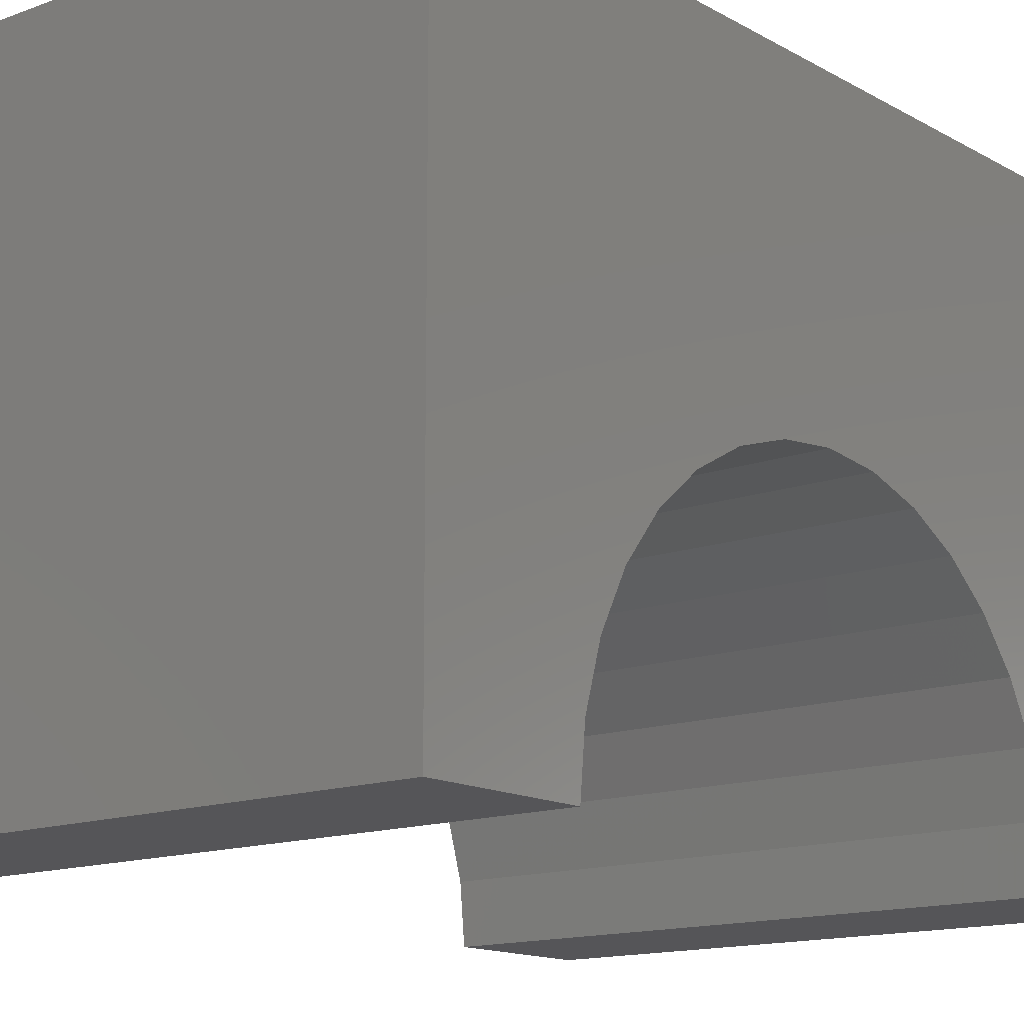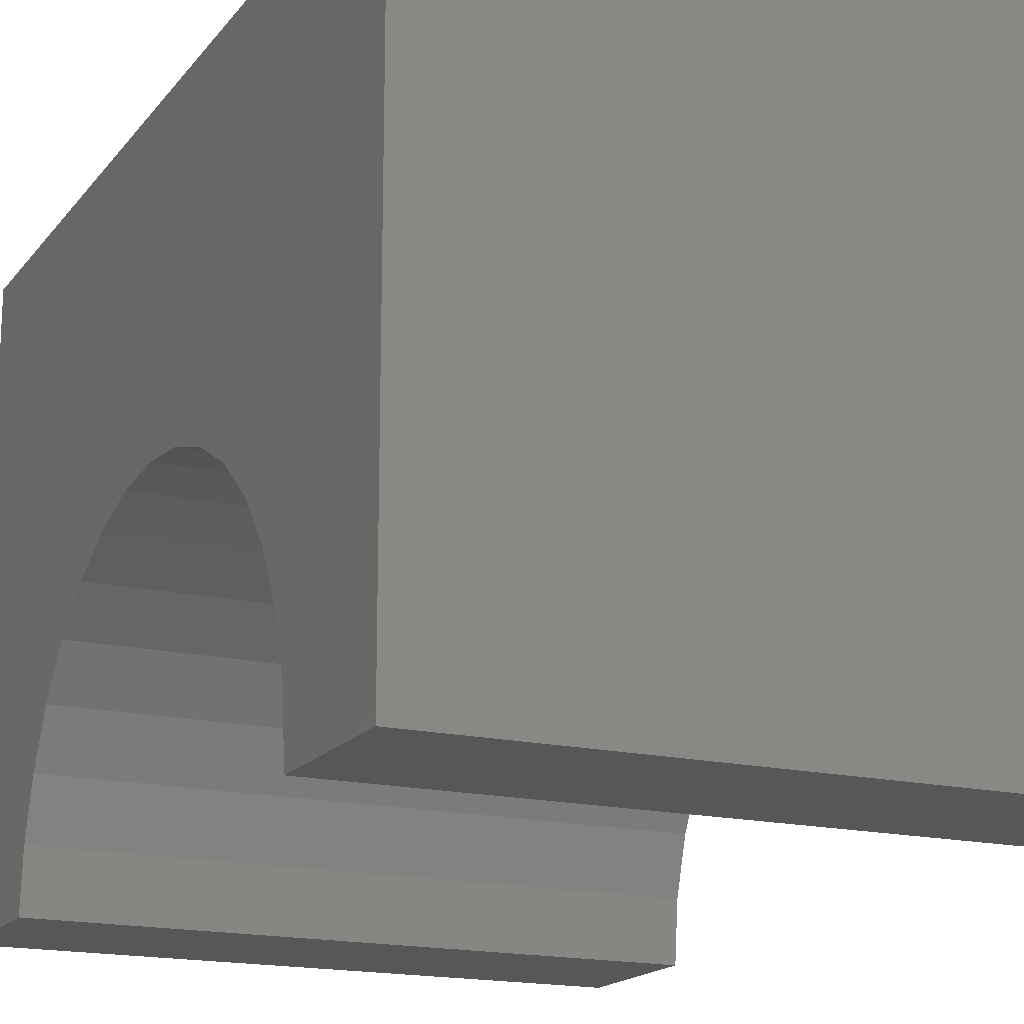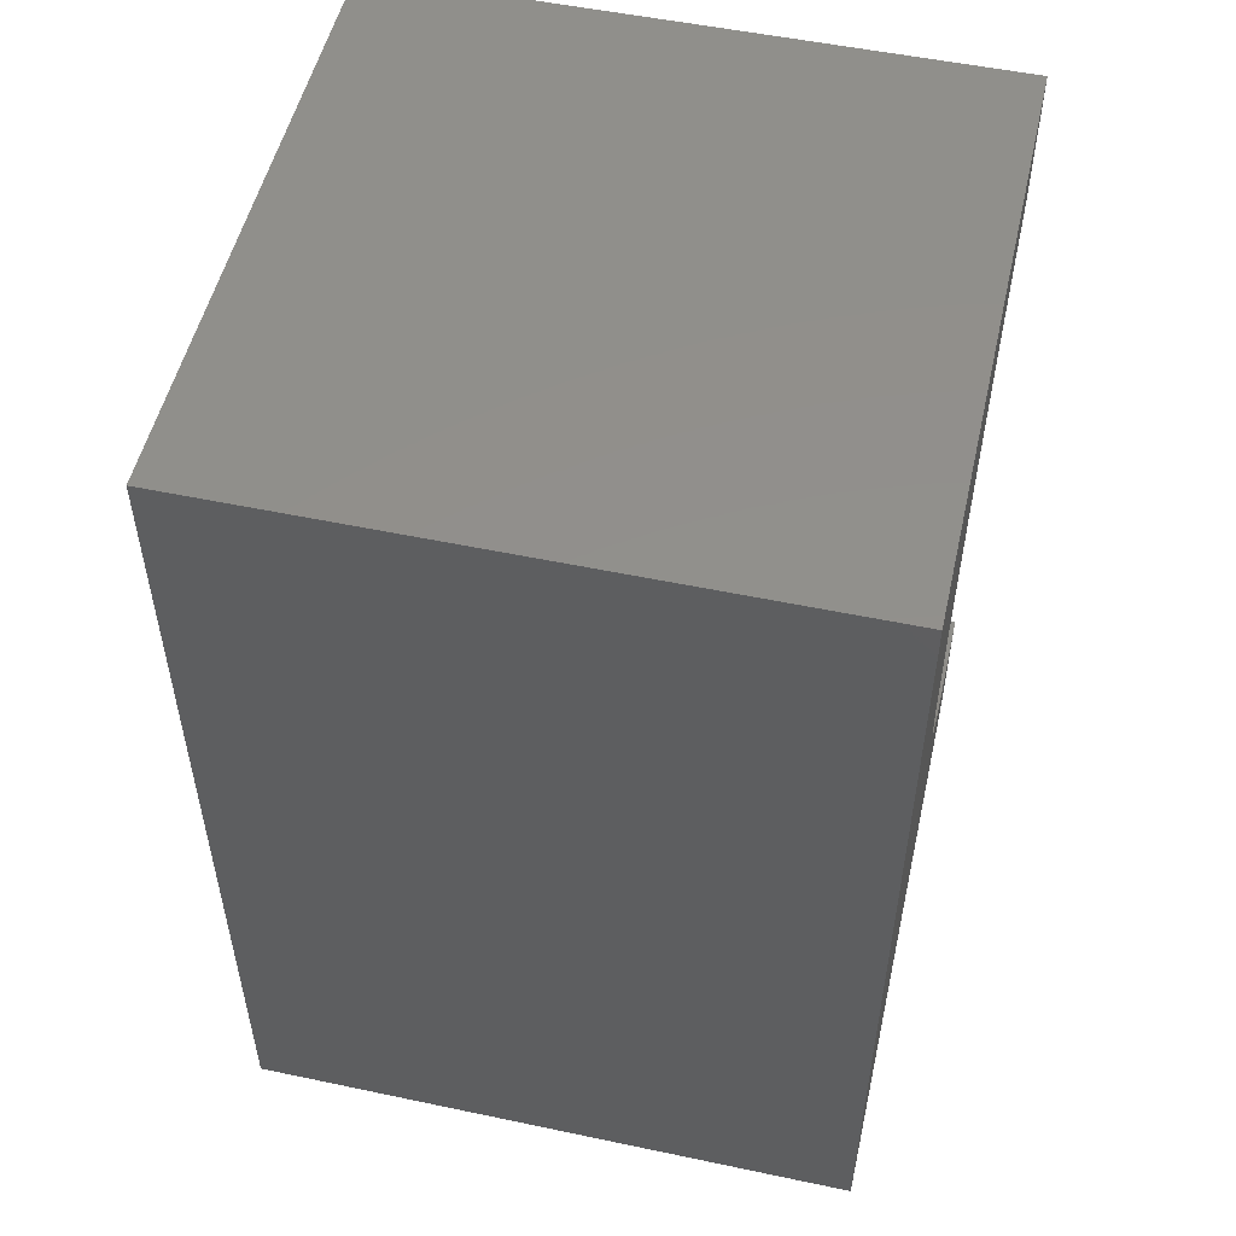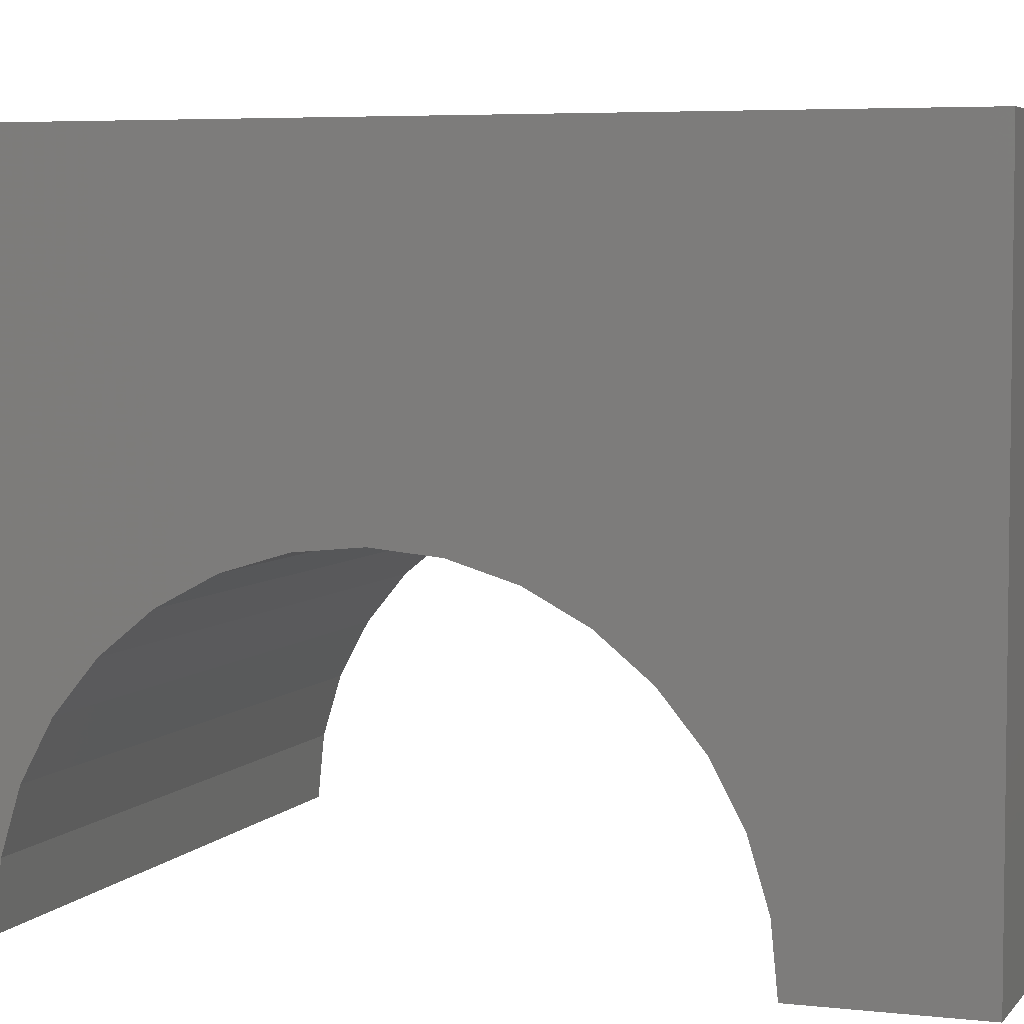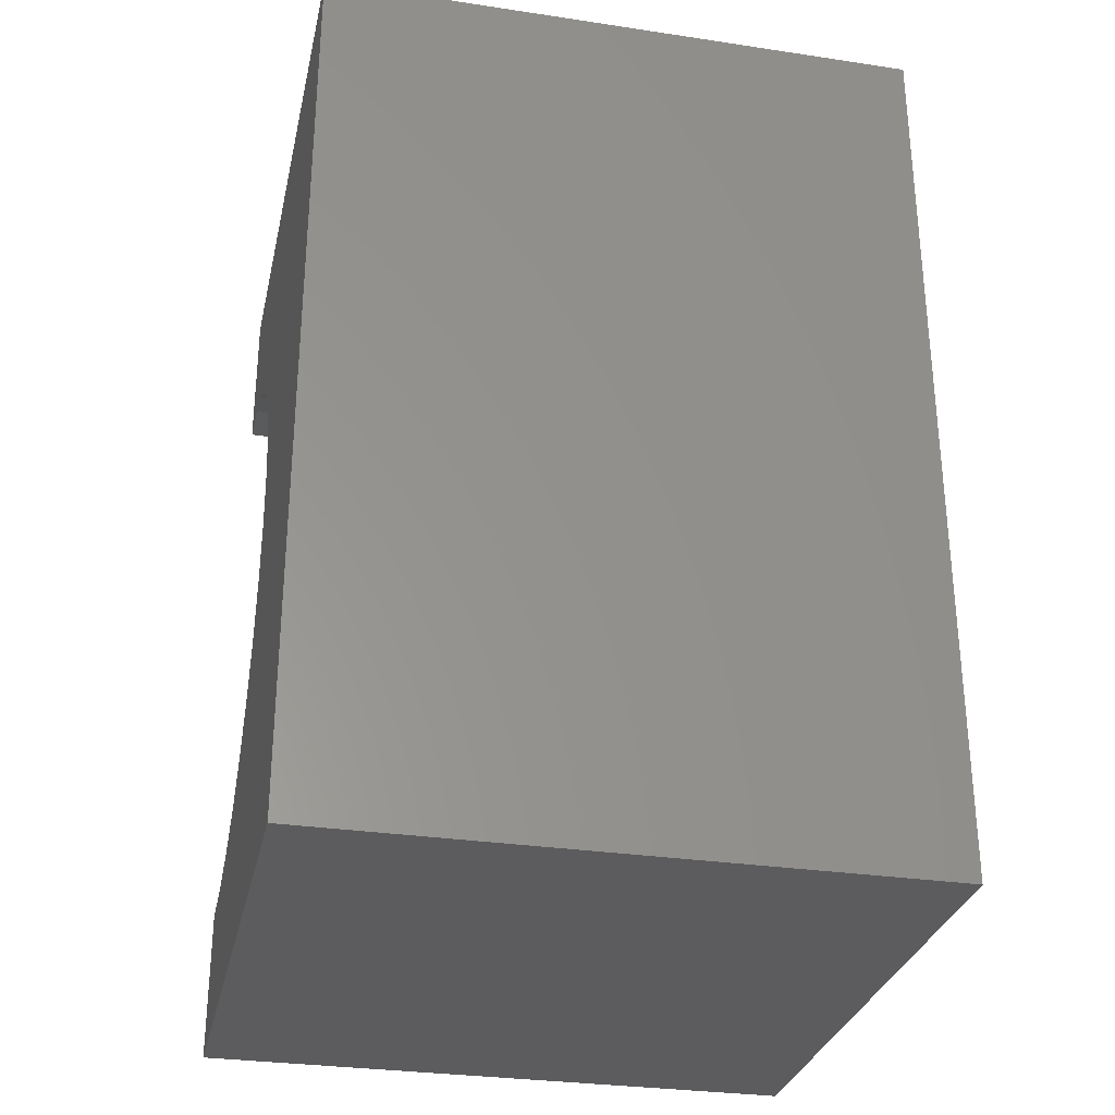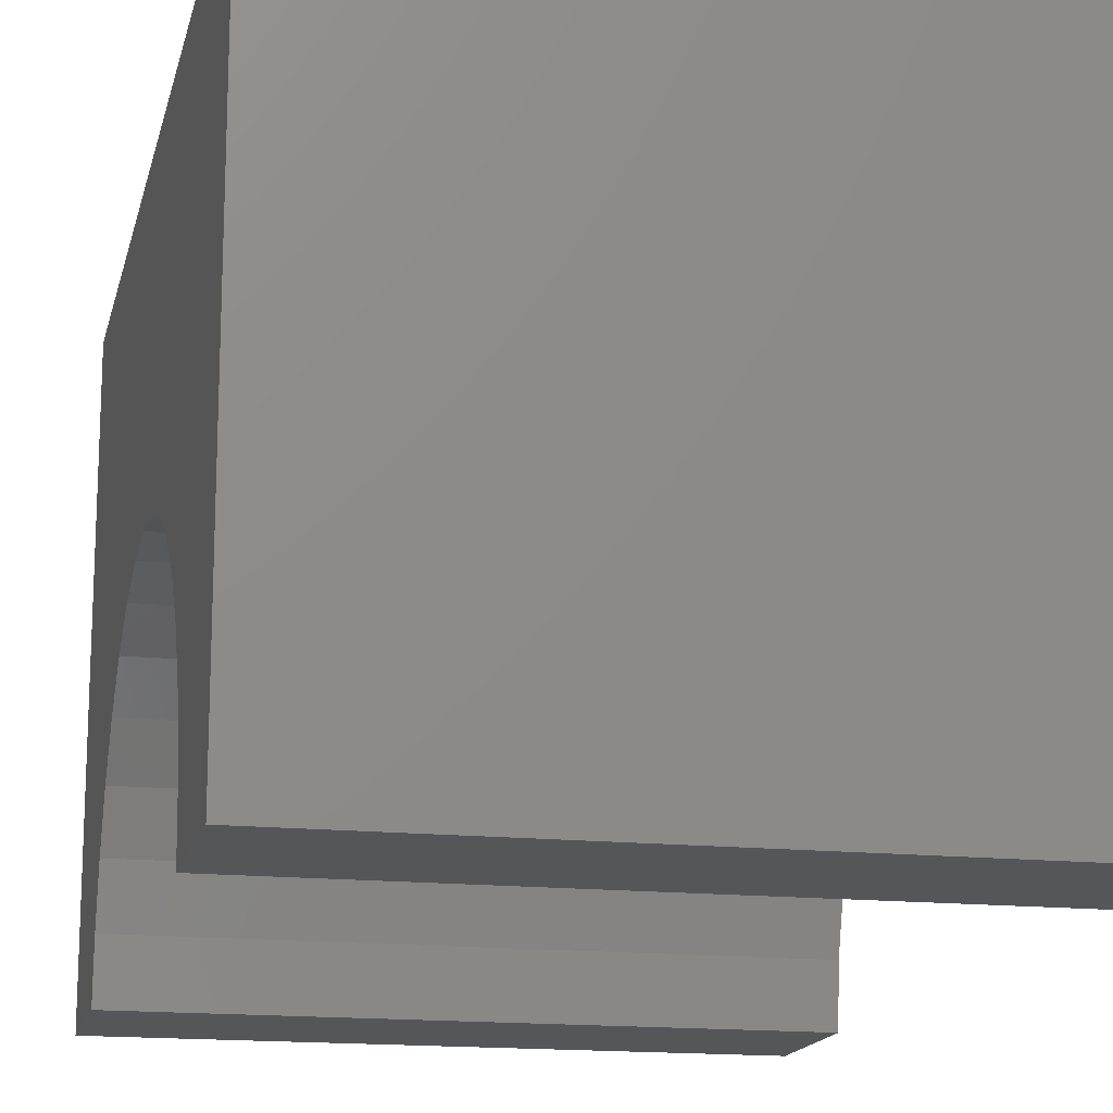
<metadata>
{"format":"stl","ext":"stl","renderer":"f3d","projection":"perspective","resolution":1024,"background":"white","views":[{"elev":-14.2,"azim":39.3,"up":"+Z"},{"elev":-17.2,"azim":154.9,"up":"+Z"},{"elev":52.4,"azim":12.8,"up":"+Y"},{"elev":5.0,"azim":-70.2,"up":"+Z"},{"elev":-30.2,"azim":-12.3,"up":"+Y"},{"elev":-15.9,"azim":167.4,"up":"+Z"}]}
</metadata>
<code>
# stl→obj: 42 verts, 80 faces
v 0.5 0 0
v 0.5 0.1263 -7.735e-18
v 0.5 0.1311 0.04852
v 0.5 0.1452 0.09517
v 0.5 0.1682 0.1382
v 0.5 0.75 0.4974
v 0.5 0.2798 0.2298
v 0.5 0.3265 0.2439
v 0.5 0.375 0.2487
v 0.5 0.4235 0.2439
v 0.5 0.4702 0.2298
v 0.5 0.5132 0.2068
v 0.5 0.5508 0.1758
v 0.5 0.5818 0.1382
v 0.5 0.75 -4.592e-17
v 0.5 3.046e-17 0.4974
v 0.5 0.1992 0.1758
v 0.5 0.2368 0.2068
v 0.5 0.6048 0.09517
v 0.5 0.6189 0.04852
v 0.5 0.6237 -3.819e-17
v 0 0 0
v 0 0.1682 0.1382
v 0 0.1452 0.09517
v 0 0.1311 0.04852
v 0 0.1263 -7.735e-18
v 0 0.75 0.4974
v 0 0.75 -4.592e-17
v 0 0.5818 0.1382
v 0 0.5508 0.1758
v 0 0.5132 0.2068
v 0 0.4702 0.2298
v 0 0.4235 0.2439
v 0 0.375 0.2487
v 0 0.3265 0.2439
v 0 0.2798 0.2298
v 0 3.046e-17 0.4974
v 0 0.2368 0.2068
v 0 0.1992 0.1758
v 0 0.6237 -3.819e-17
v 0 0.6189 0.04852
v 0 0.6048 0.09517
f 1 2 3
f 1 3 4
f 1 4 5
f 6 7 8
f 6 8 9
f 6 9 10
f 6 10 11
f 6 11 12
f 6 12 13
f 6 13 14
f 6 14 15
f 16 1 5
f 16 5 17
f 16 17 18
f 16 18 7
f 16 7 6
f 15 14 19
f 15 19 20
f 15 20 21
f 22 23 24
f 22 24 25
f 22 25 26
f 27 28 29
f 27 29 30
f 27 30 31
f 27 31 32
f 27 32 33
f 27 33 34
f 27 34 35
f 27 35 36
f 37 27 36
f 37 36 38
f 37 38 39
f 37 39 23
f 37 23 22
f 28 40 41
f 28 41 42
f 28 42 29
f 37 22 16
f 16 22 1
f 6 27 16
f 16 27 37
f 28 27 15
f 15 27 6
f 21 40 15
f 15 40 28
f 34 8 35
f 35 8 7
f 35 7 36
f 36 7 18
f 36 18 38
f 38 18 17
f 38 17 39
f 39 17 5
f 39 5 23
f 23 5 4
f 23 4 24
f 24 4 3
f 24 3 25
f 25 3 2
f 25 2 26
f 8 34 9
f 9 34 33
f 9 33 10
f 10 33 32
f 10 32 11
f 11 32 31
f 11 31 12
f 12 31 30
f 12 30 13
f 13 30 29
f 13 29 14
f 14 29 42
f 14 42 19
f 19 42 41
f 19 41 20
f 20 41 40
f 20 40 21
f 1 22 2
f 2 22 26

</code>
